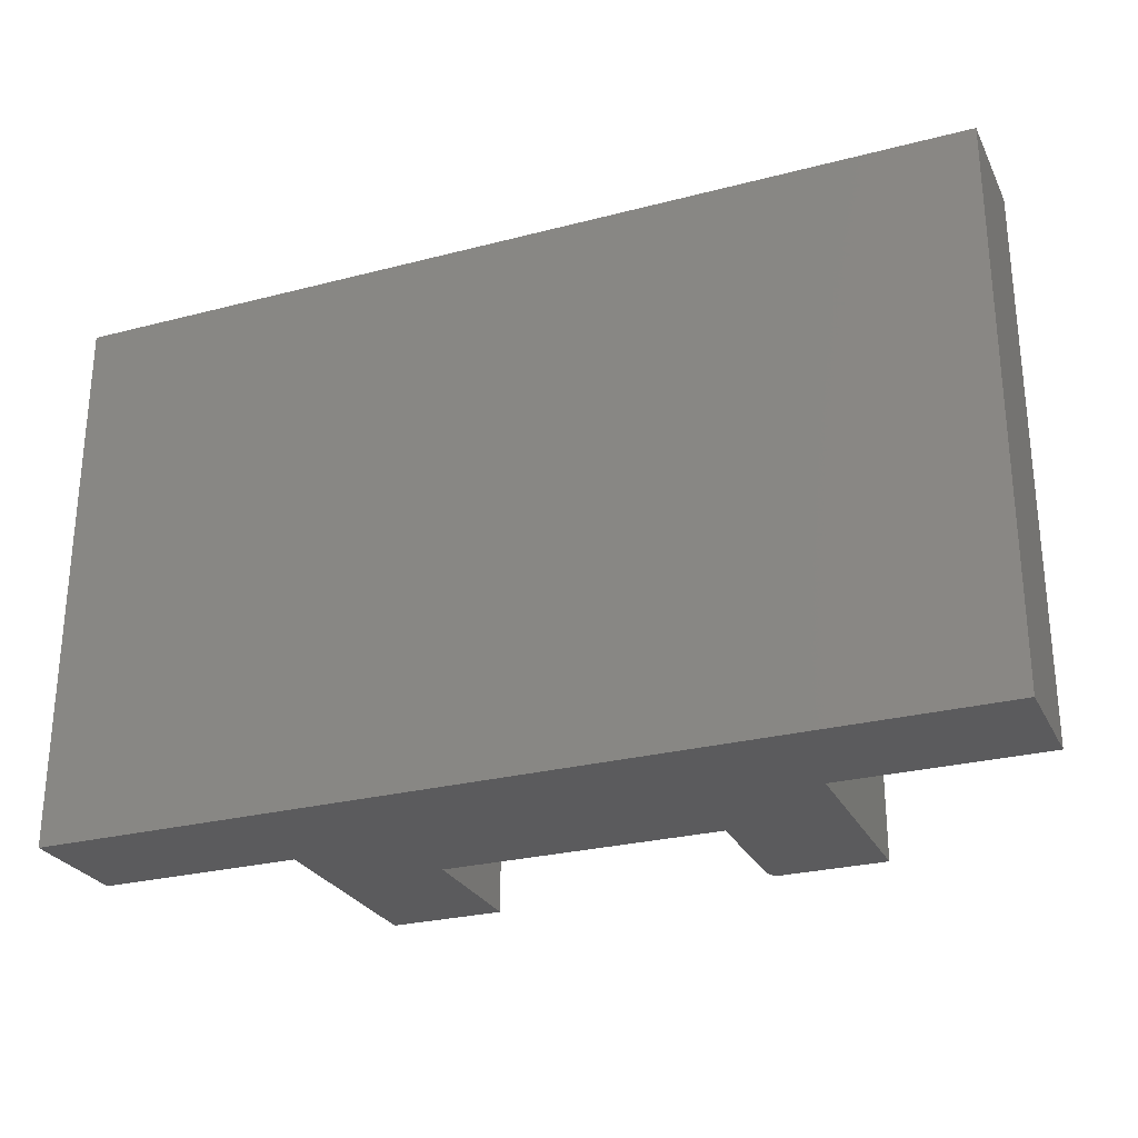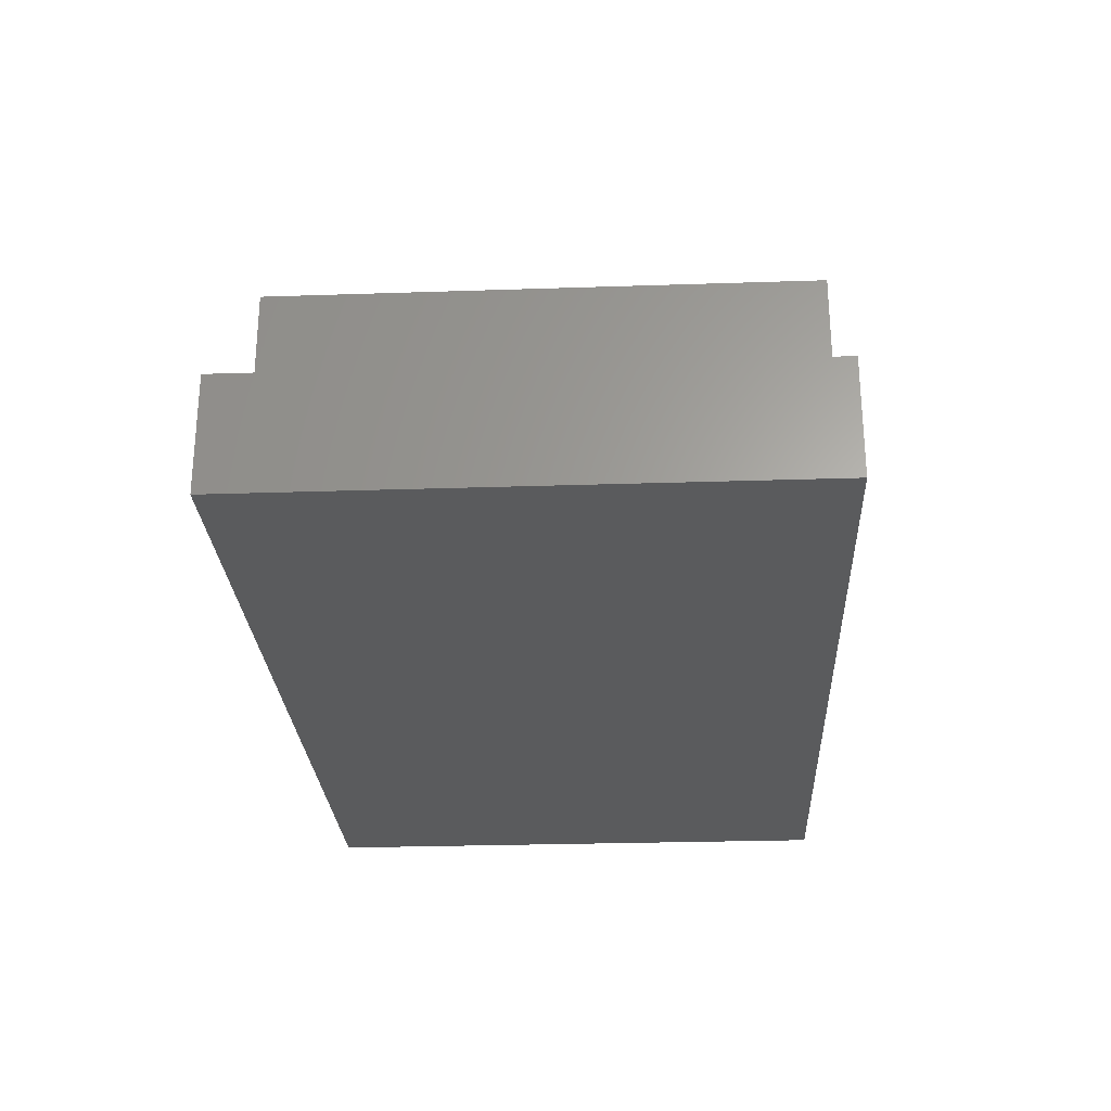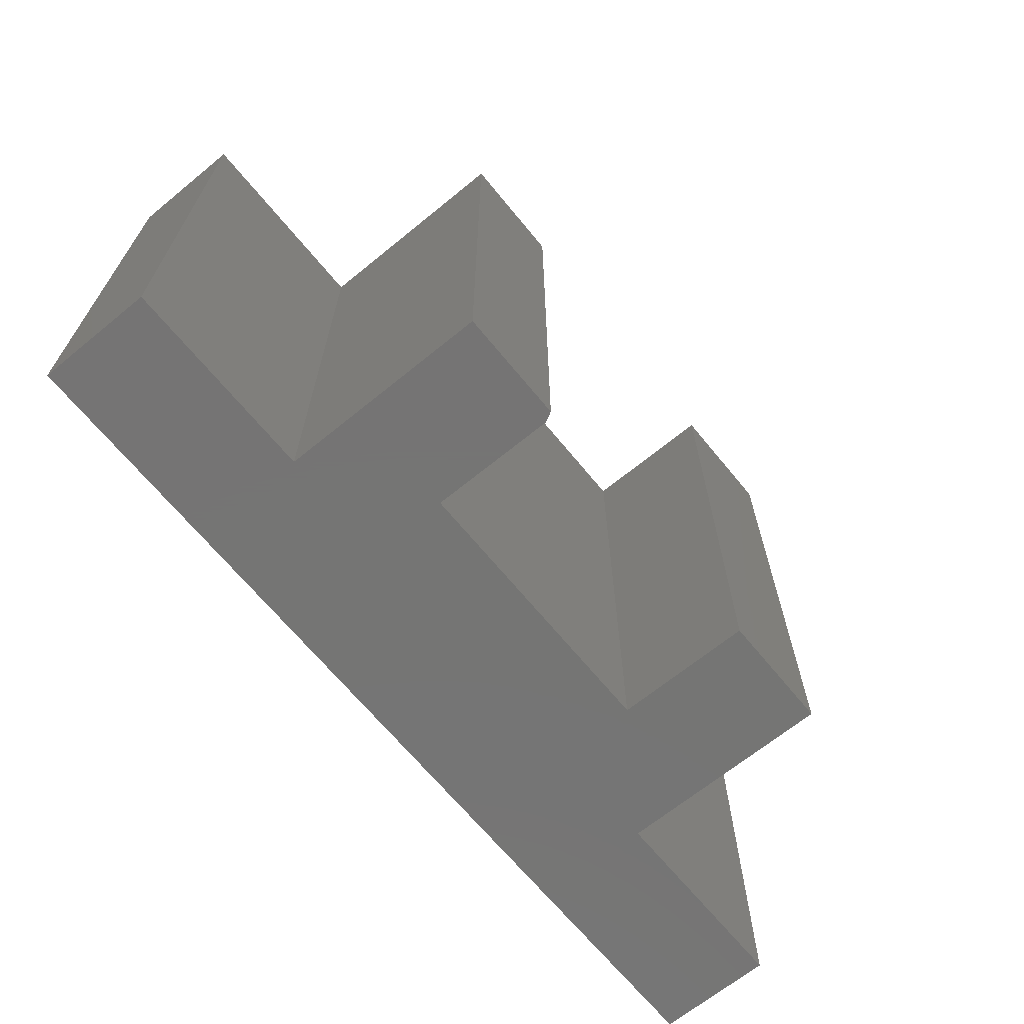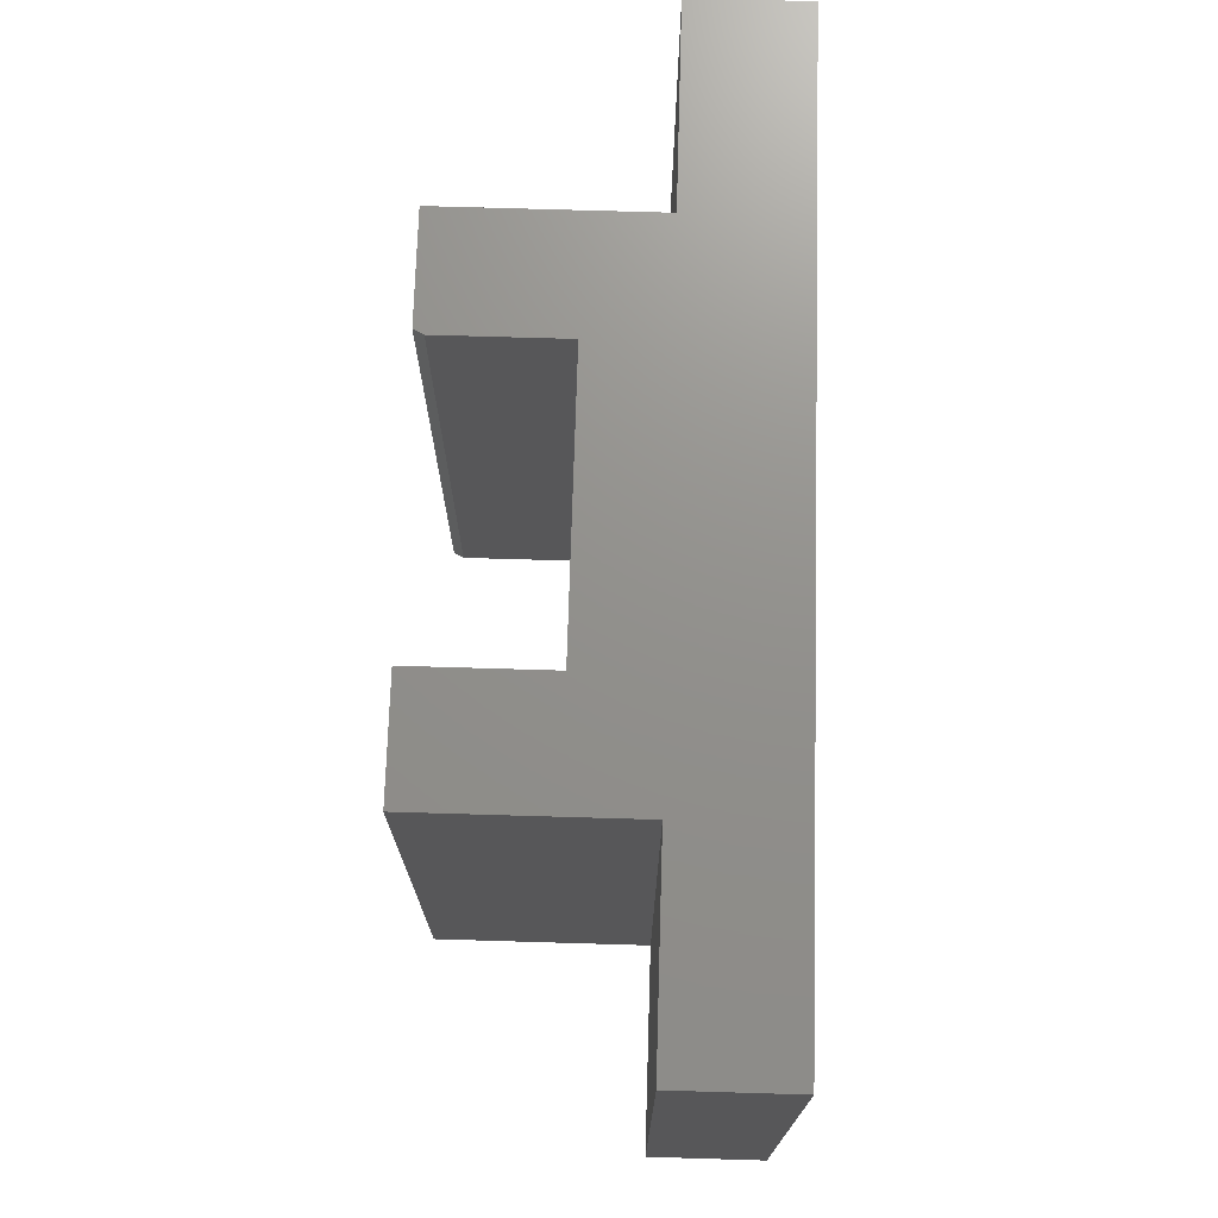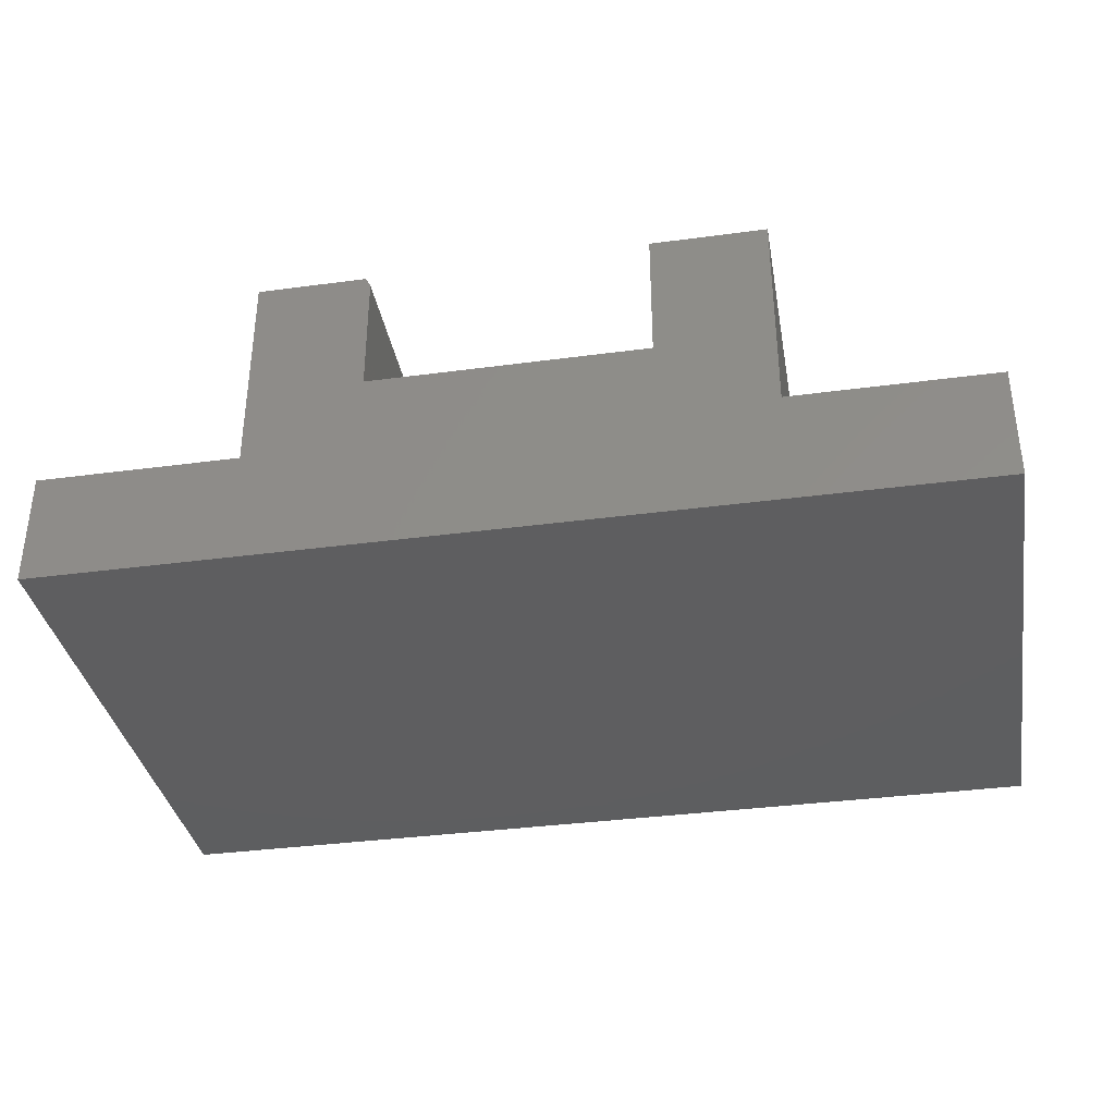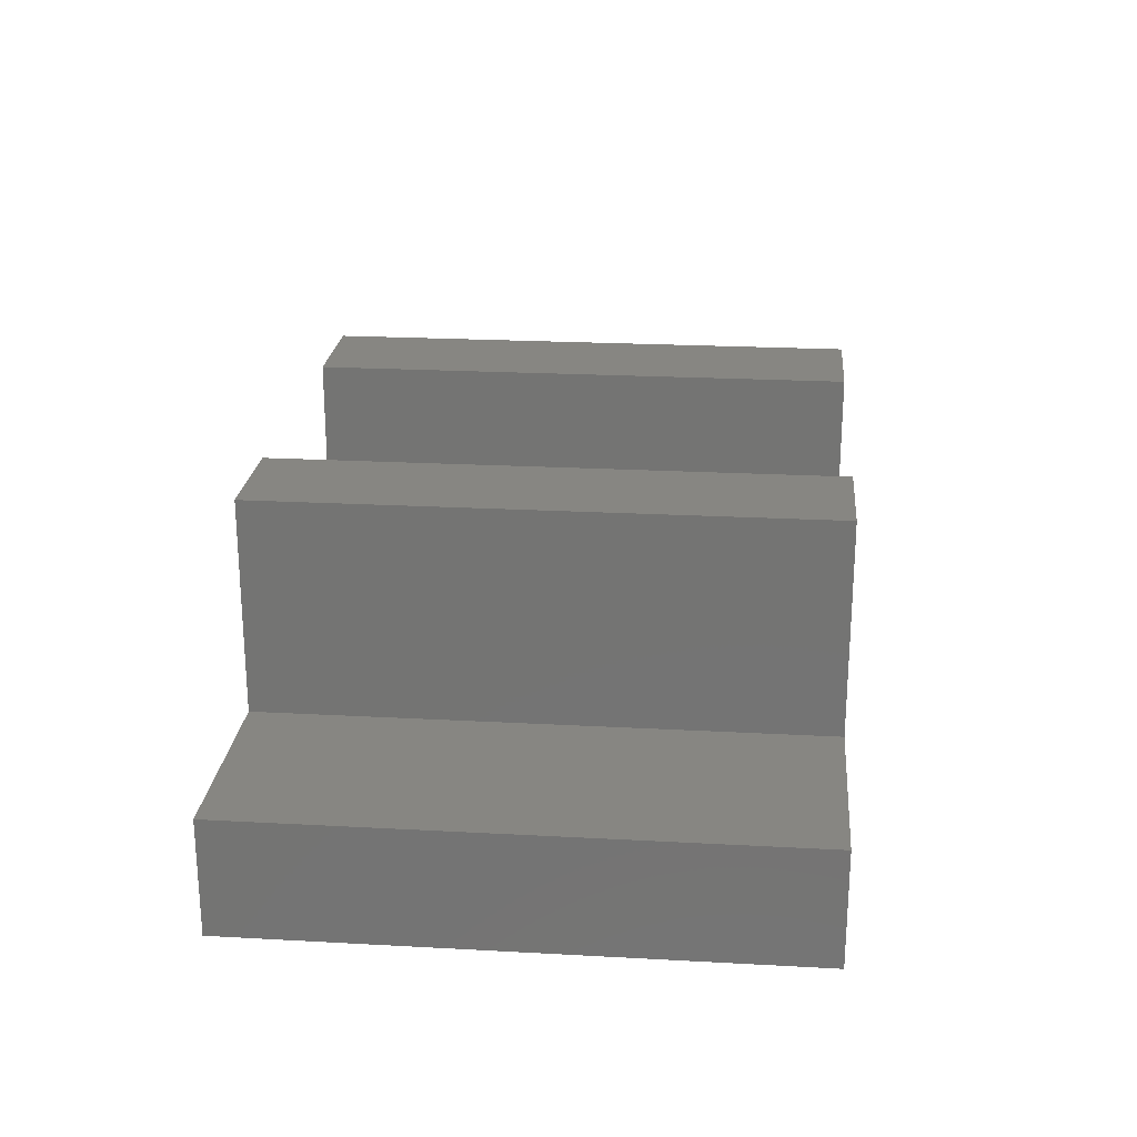
<metadata>
{"format":"stl","ext":"stl","renderer":"f3d","projection":"perspective","resolution":1024,"background":"white","views":[{"elev":-27.0,"azim":-158.0,"up":"+Y"},{"elev":-26.4,"azim":93.0,"up":"+Z"},{"elev":-67.0,"azim":-50.7,"up":"+Y"},{"elev":72.2,"azim":91.7,"up":"+Y"},{"elev":-35.7,"azim":10.0,"up":"+Z"},{"elev":23.0,"azim":-84.7,"up":"+Z"}]}
</metadata>
<code>
# stl→obj: 26 verts, 48 faces
v -0.75 -0.4297 -0.3203
v 0.6719 -0.4297 -0.3203
v 0.6719 -0.4297 -0.1407
v 0.3576 -0.4297 -0.1407
v -0.4357 -0.4297 -0.1407
v -0.75 -0.4297 -0.1407
v 0.3576 -0.4297 0.1886
v 0.178 -0.4297 0.1886
v 0.178 -0.4297 -0.02097
v -0.2561 -0.4297 -0.02097
v -0.4357 -0.4297 0.1886
v -0.2561 -0.4297 0.1729
v -0.2639 -0.4297 0.1886
v -0.75 0.4297 -0.3203
v -0.75 0.4297 -0.1407
v -0.4357 0.4297 -0.1407
v 0.3576 0.4297 -0.1407
v 0.6719 0.4297 -0.1407
v 0.6719 0.4297 -0.3203
v -0.2639 0.4297 0.1886
v -0.2561 0.4297 0.1729
v -0.4357 0.4297 0.1886
v -0.2561 0.4297 -0.02097
v 0.178 0.4297 -0.02097
v 0.178 0.4297 0.1886
v 0.3576 0.4297 0.1886
f 1 2 3
f 1 3 4
f 1 4 5
f 1 5 6
f 7 8 4
f 4 8 9
f 4 9 5
f 5 9 10
f 5 10 11
f 11 10 12
f 11 12 13
f 14 15 16
f 14 16 17
f 14 17 18
f 14 18 19
f 20 21 22
f 22 21 23
f 22 23 16
f 16 23 24
f 16 24 17
f 17 24 25
f 17 25 26
f 20 22 13
f 13 22 11
f 23 21 10
f 10 21 12
f 12 21 13
f 13 21 20
f 15 14 6
f 6 14 1
f 5 16 6
f 6 16 15
f 22 16 11
f 11 16 5
f 24 23 9
f 9 23 10
f 25 24 8
f 8 24 9
f 26 25 7
f 7 25 8
f 17 26 4
f 4 26 7
f 3 18 4
f 4 18 17
f 19 18 2
f 2 18 3
f 1 14 2
f 2 14 19

</code>
